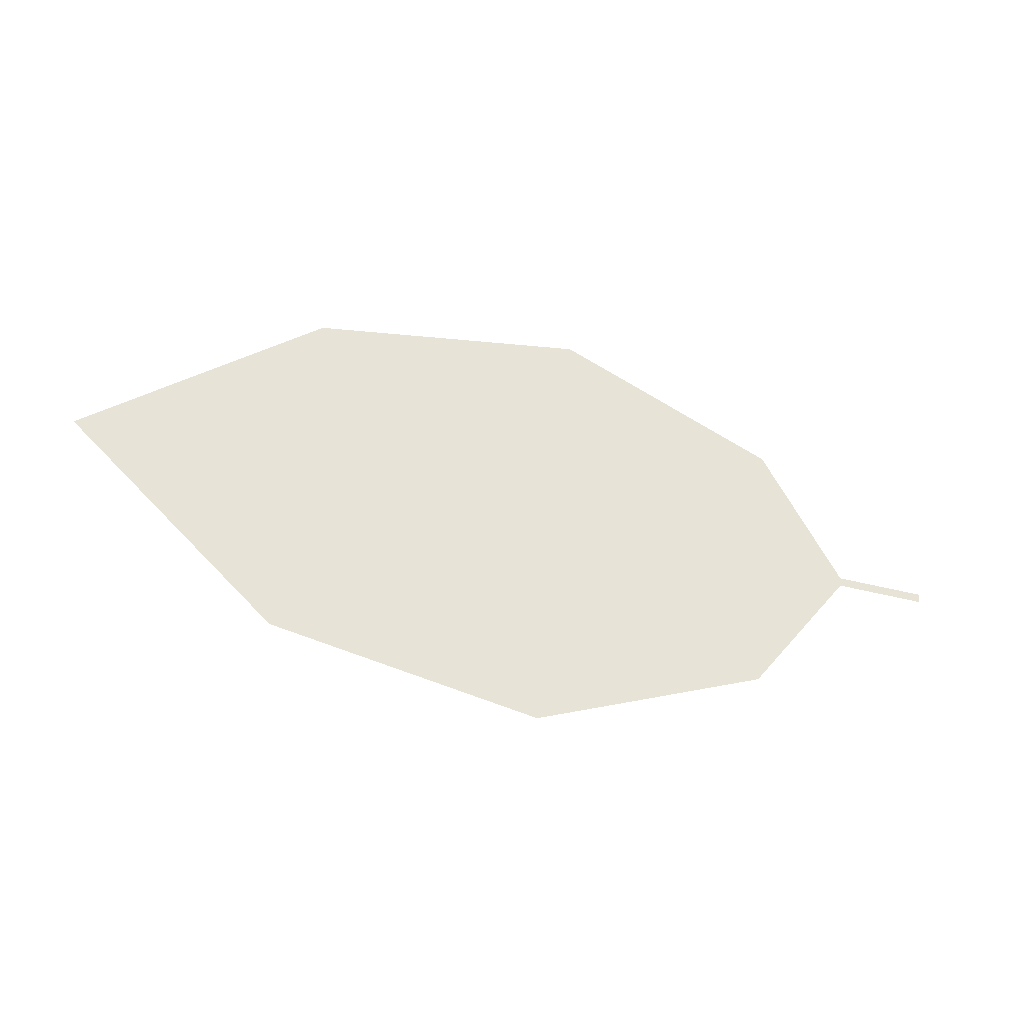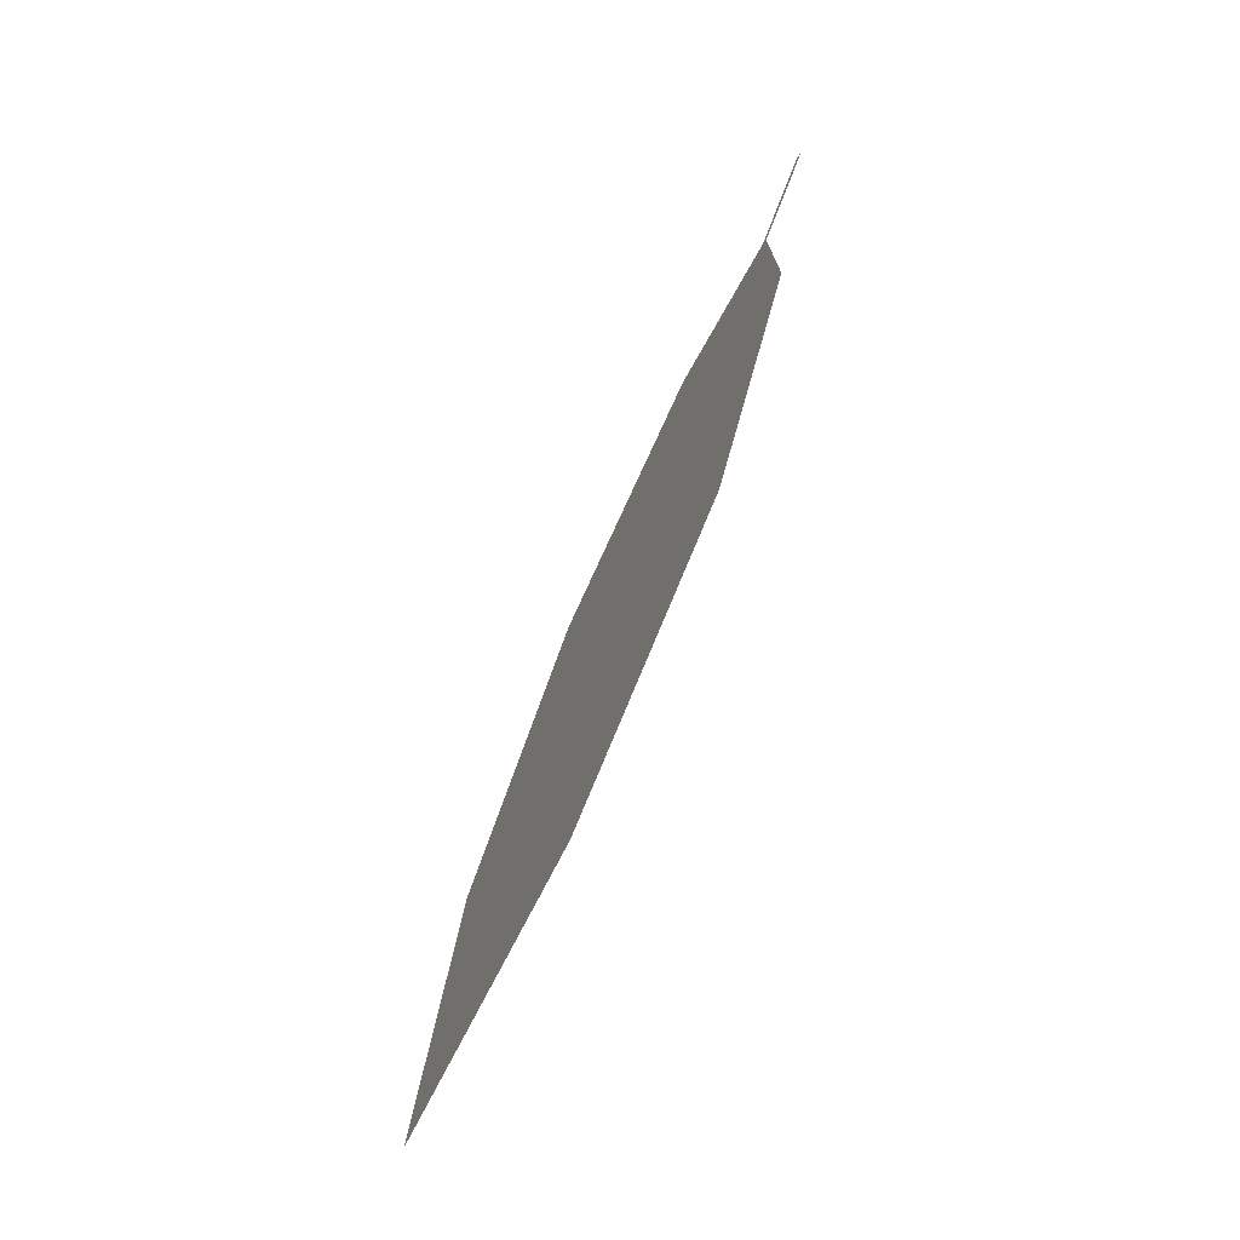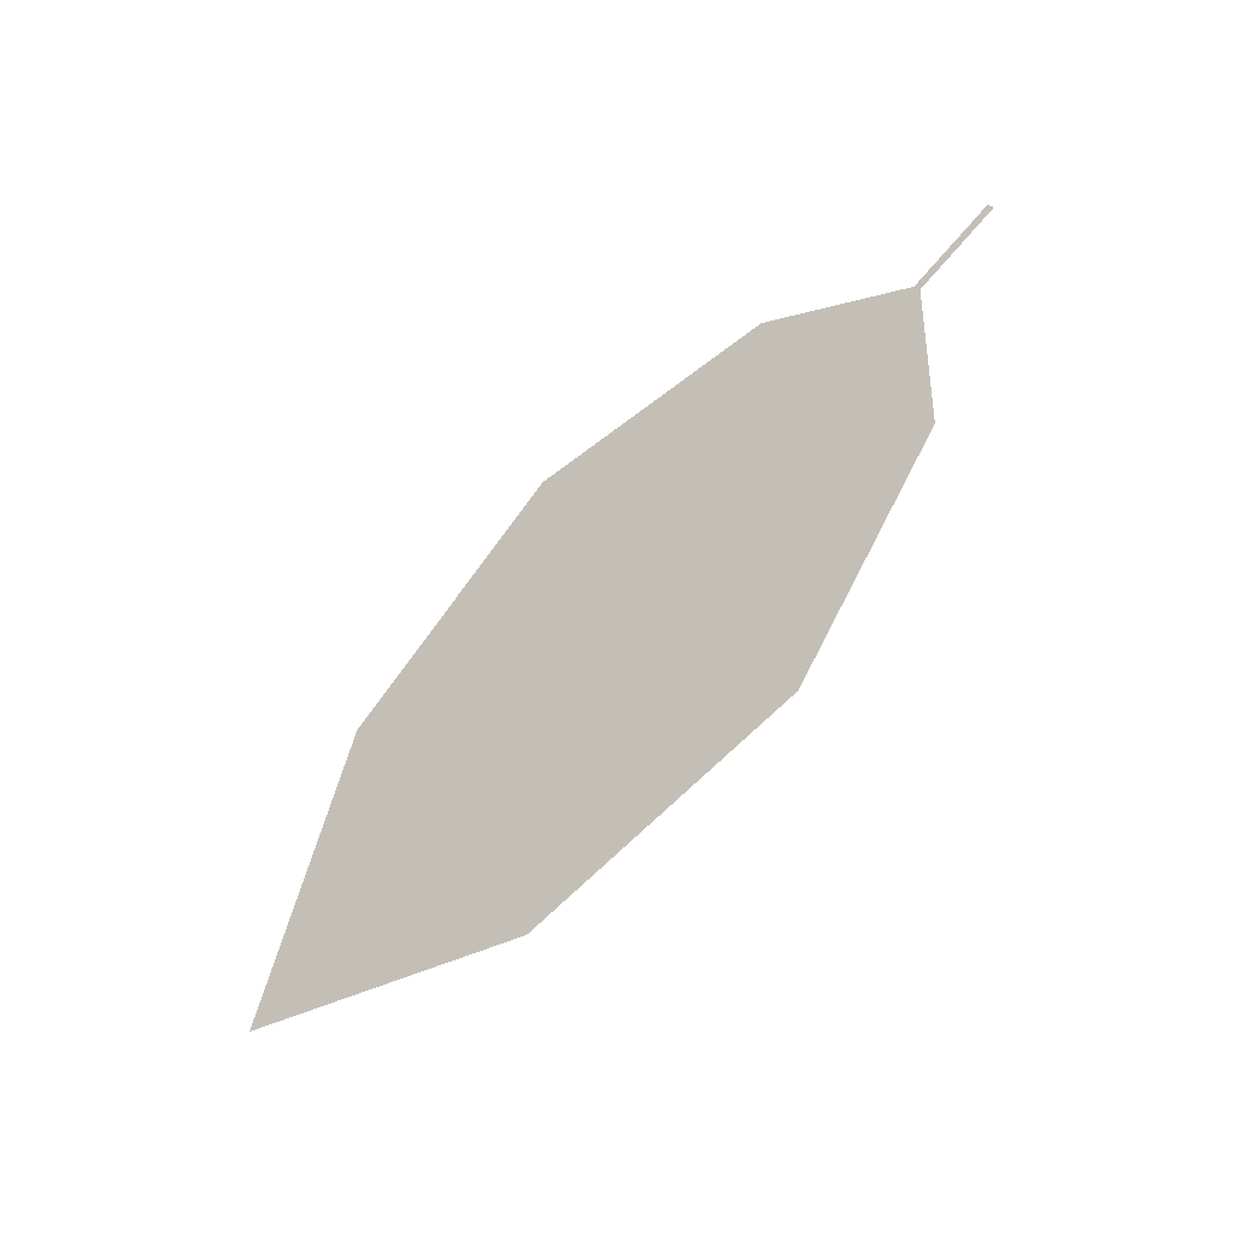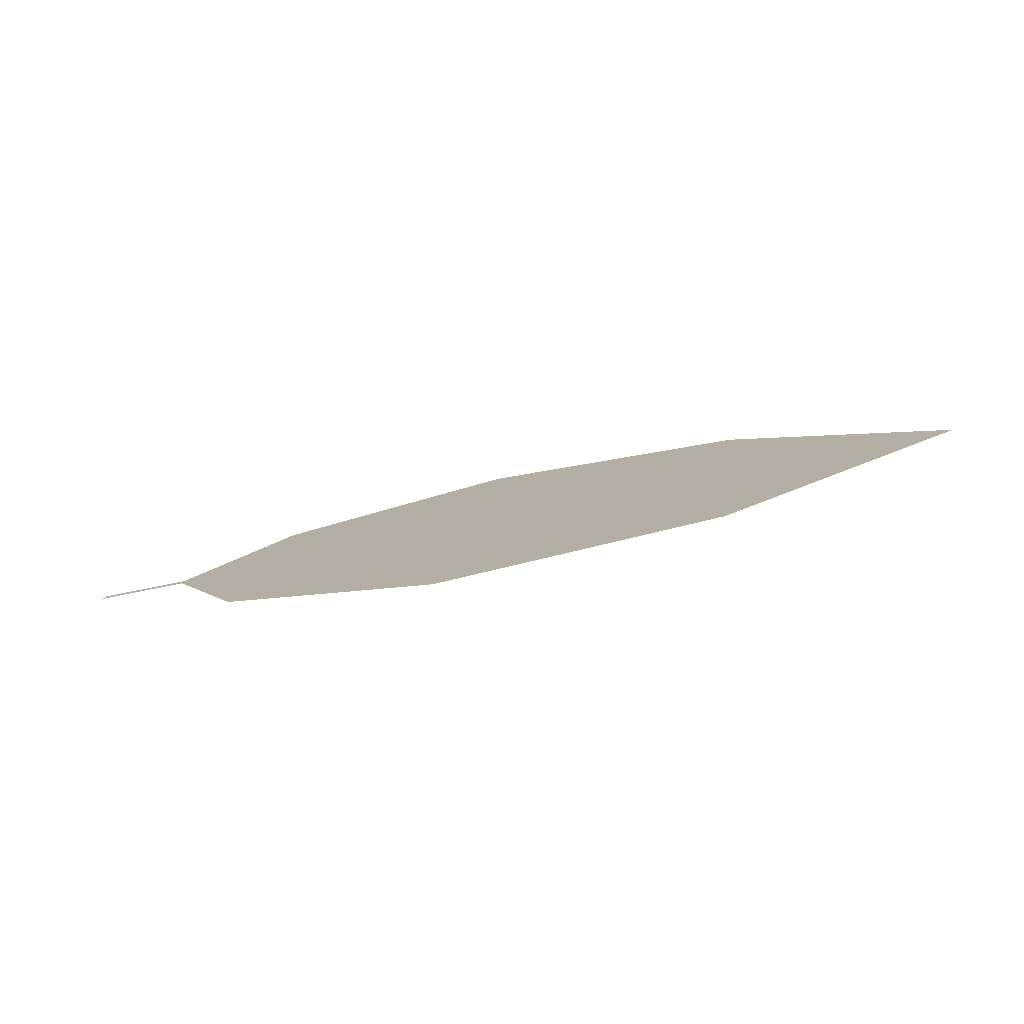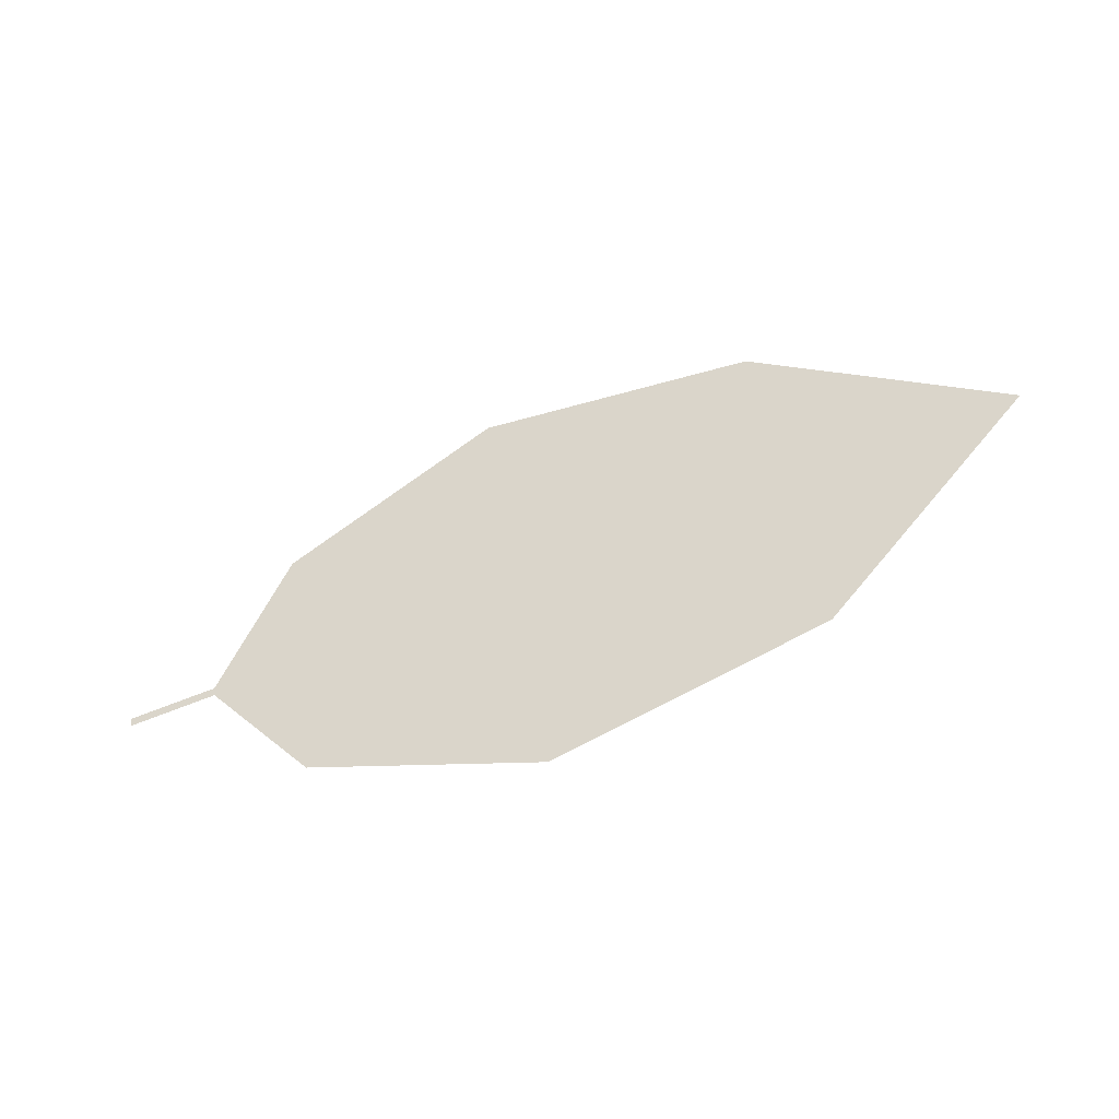
<metadata>
{"format":"obj","ext":"obj","renderer":"f3d","projection":"perspective","resolution":1024,"background":"white","views":[{"elev":32.1,"azim":14.2,"up":"+Z"},{"elev":54.3,"azim":-53.2,"up":"+Y"},{"elev":-69.9,"azim":61.6,"up":"+Y"},{"elev":39.1,"azim":-163.4,"up":"+Z"},{"elev":69.7,"azim":179.7,"up":"+Z"}]}
</metadata>
<code>
o Leaves.001_leaves.001
v 0.04885 -0.1379 0.7989
v 0.03491 -0.1419 0.8027
v 0.04906 -0.1392 0.7982
v 0.03512 -0.1432 0.8021
v -0.05154 -0.1951 0.8146
v 0.02413 -0.1666 0.7966
v -0.008696 -0.1899 0.7998
v -0.09047 -0.1783 0.8371
v -0.05969 -0.1415 0.8403
v -0.01887 -0.1229 0.832
v 0.01802 -0.1264 0.8159
f 1 2 4 3
f 9 5 4 2
f 5 7 6 4
f 9 8 5
f 2 11 10 9

</code>
